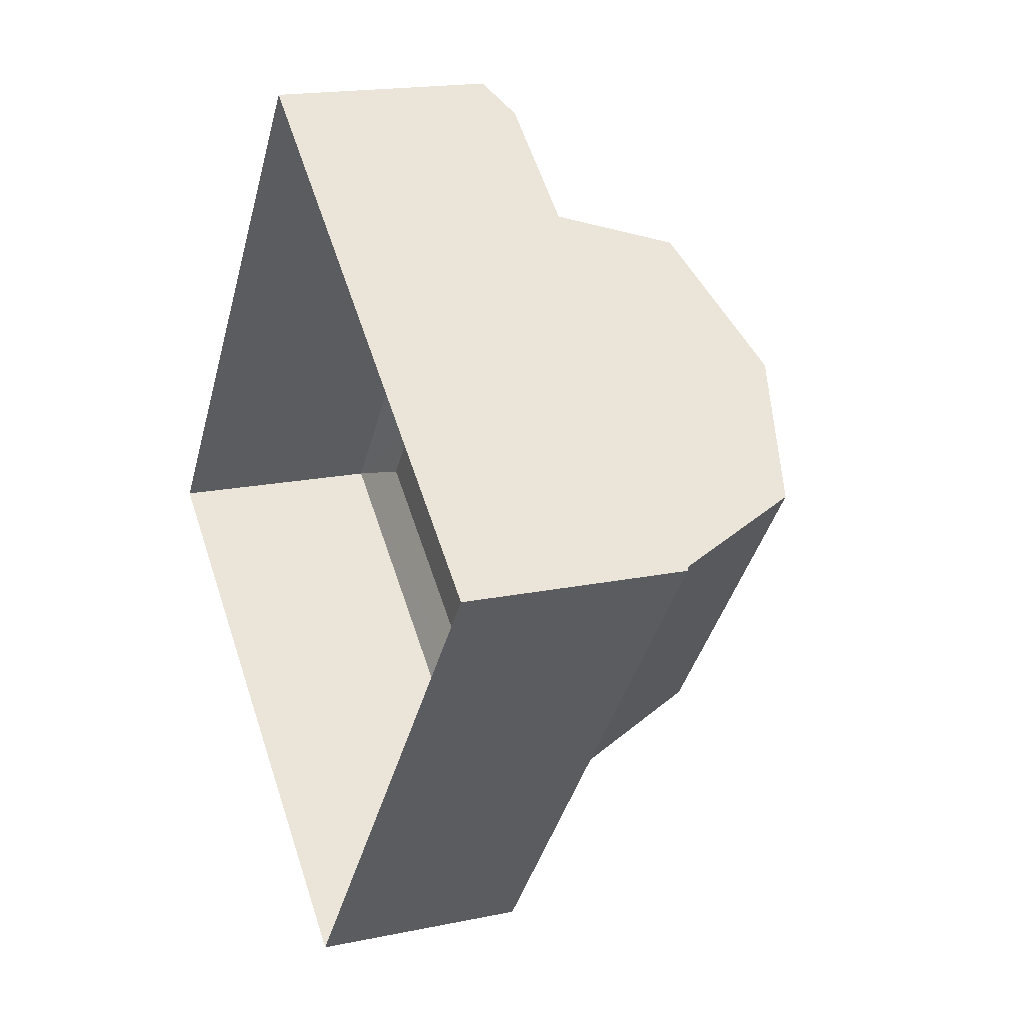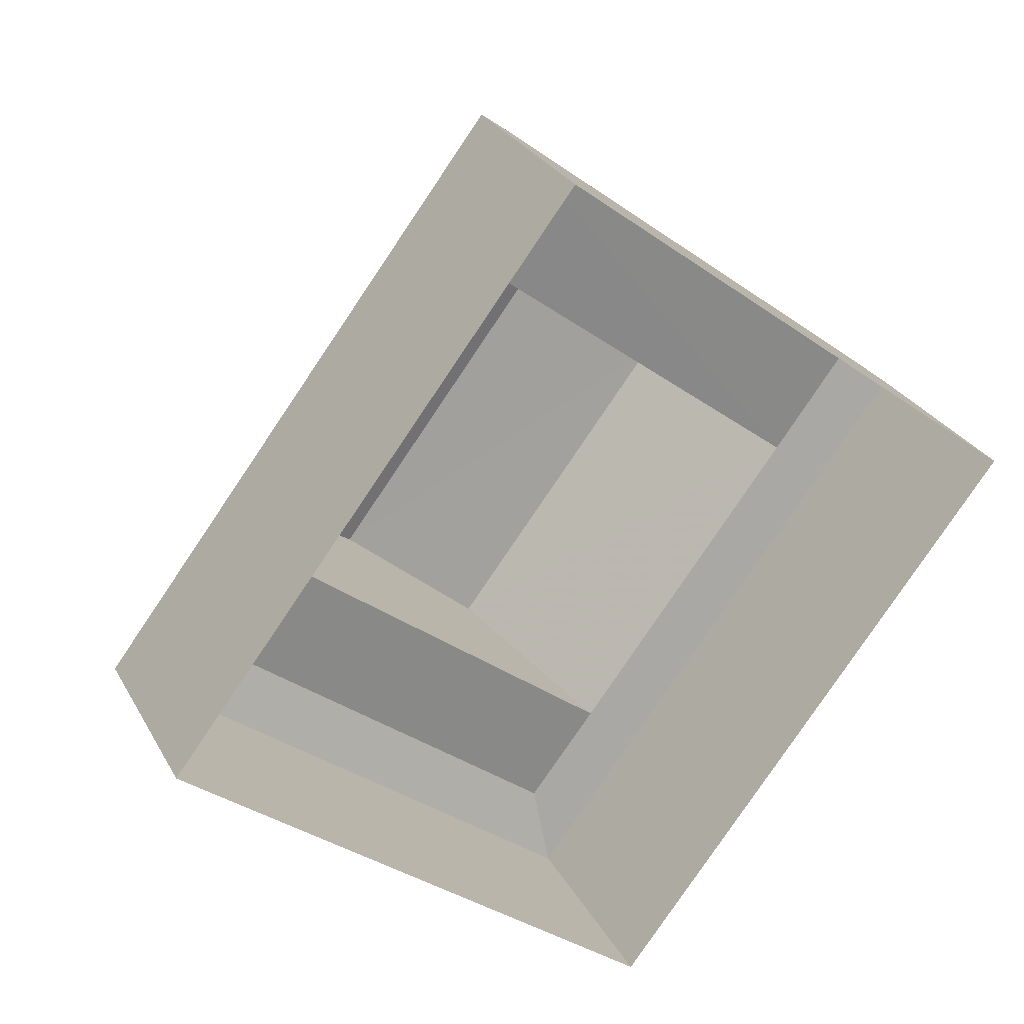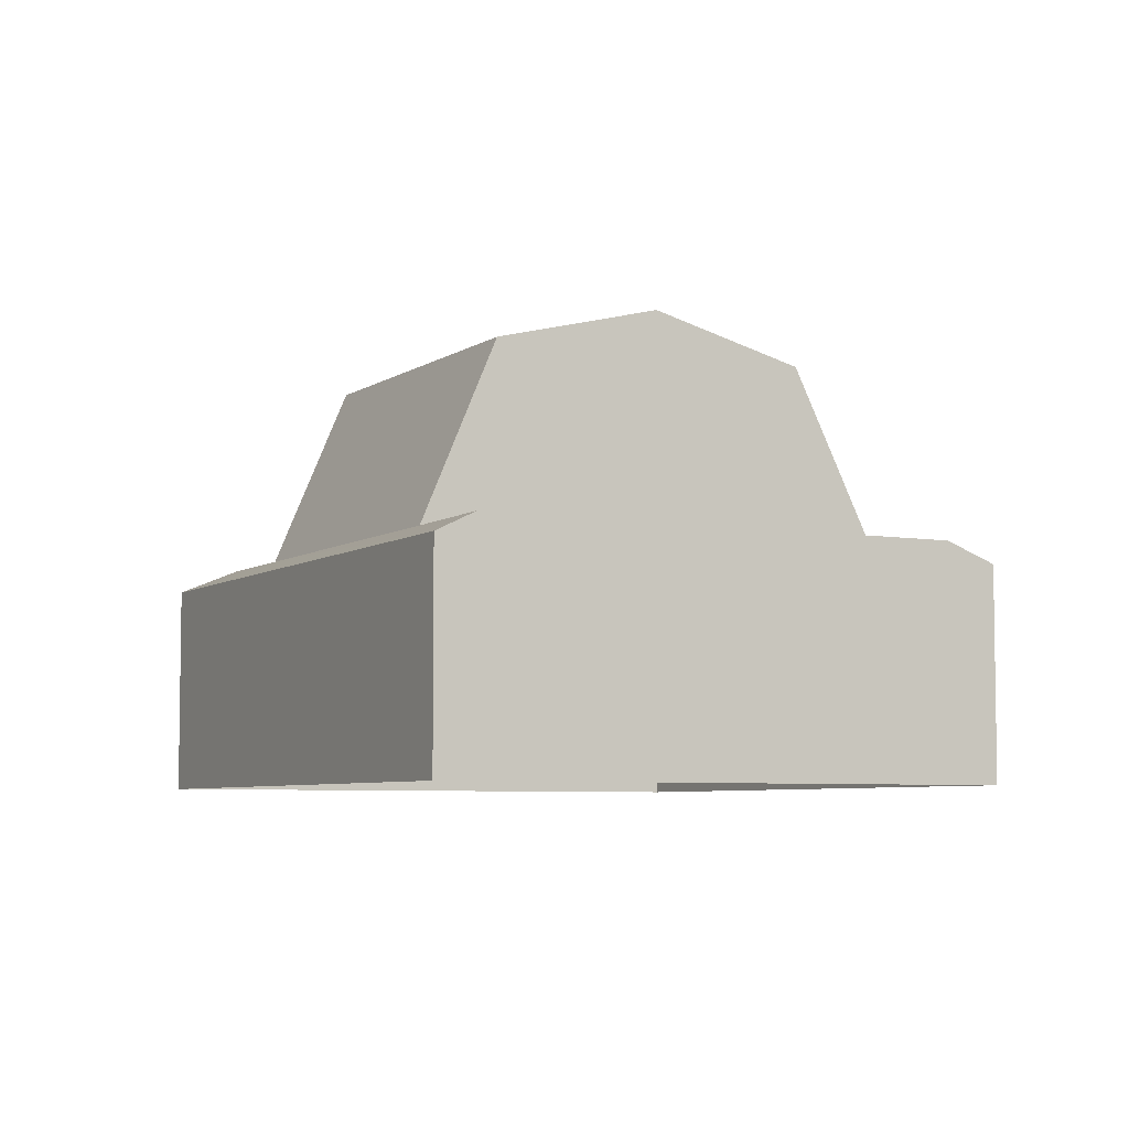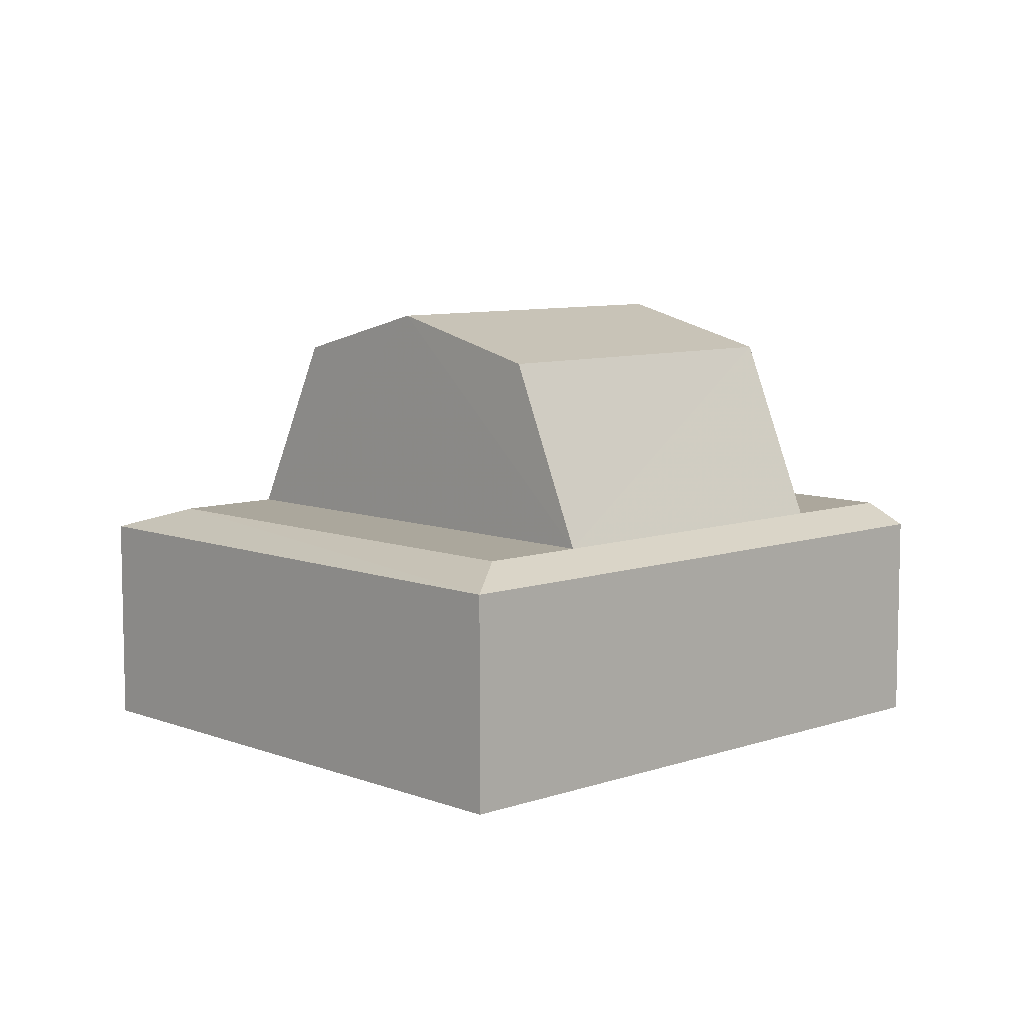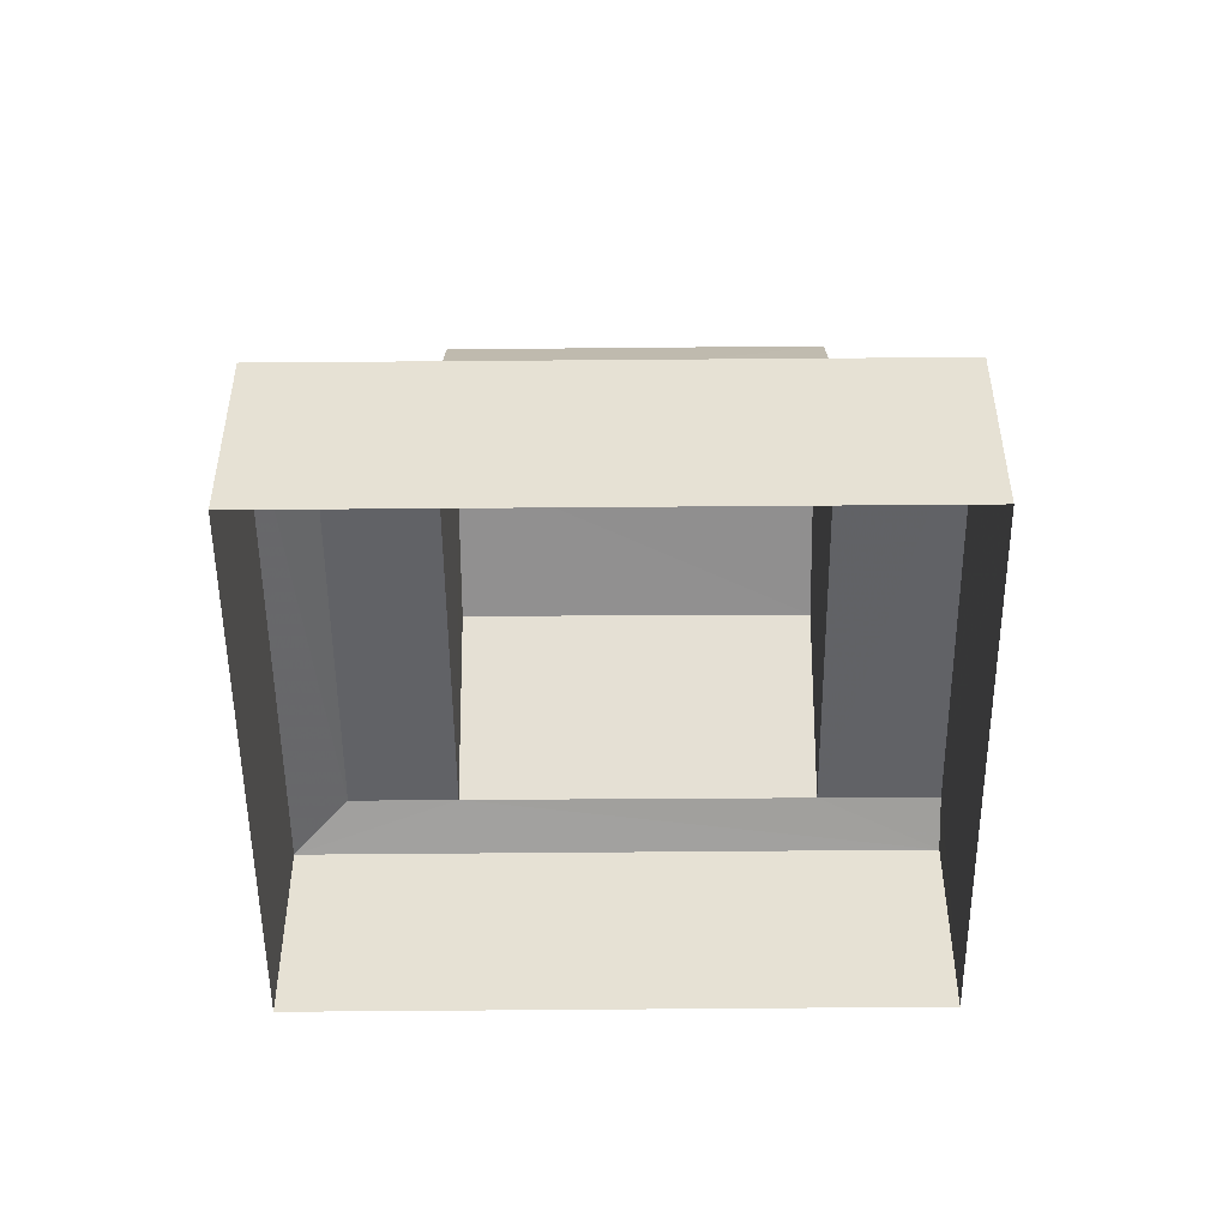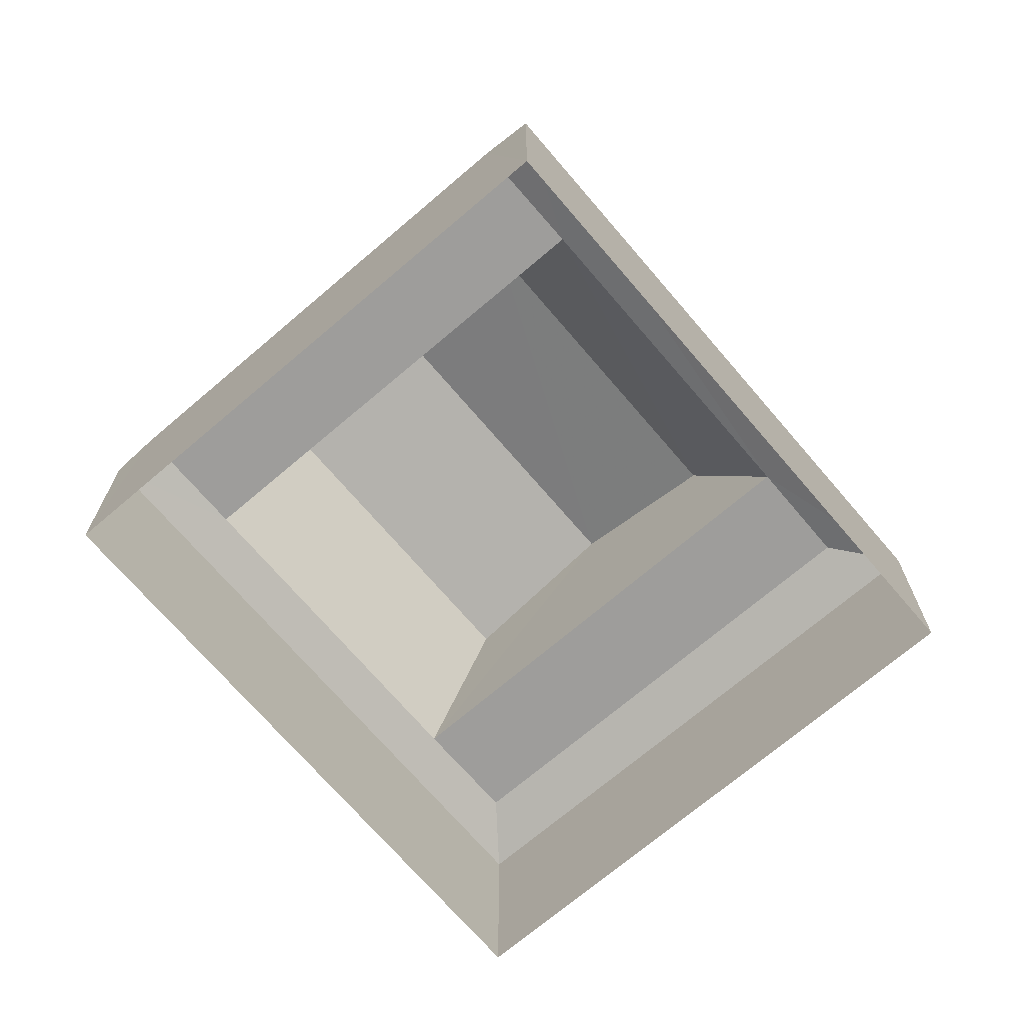
<metadata>
{"format":"obj","ext":"obj","renderer":"f3d","projection":"perspective","resolution":1024,"background":"white","views":[{"elev":17.8,"azim":-112.7,"up":"+Y"},{"elev":27.4,"azim":156.6,"up":"+Y"},{"elev":-5.9,"azim":-170.3,"up":"+Z"},{"elev":8.2,"azim":83.9,"up":"+Z"},{"elev":-50.7,"azim":128.0,"up":"+Z"},{"elev":-70.5,"azim":-102.0,"up":"+Z"}]}
</metadata>
<code>
v -2.244e+05 -1.284e+05 13.39
v -2.244e+05 -1.285e+05 13.39
v -2.244e+05 -1.284e+05 13.39
v -2.244e+05 -1.284e+05 13.39
v -2.244e+05 -1.284e+05 21.1
v -2.244e+05 -1.285e+05 21.1
v -2.244e+05 -1.284e+05 21.88
v -2.244e+05 -1.284e+05 21.88
v -2.244e+05 -1.285e+05 17.73
v -2.244e+05 -1.285e+05 17.35
v -2.244e+05 -1.285e+05 17.73
v -2.244e+05 -1.284e+05 17.35
v -2.244e+05 -1.284e+05 17.73
v -2.244e+05 -1.284e+05 17.73
v -2.244e+05 -1.284e+05 17.73
v -2.244e+05 -1.284e+05 17.73
v -2.244e+05 -1.284e+05 17.73
v -2.244e+05 -1.284e+05 21.1
v -2.244e+05 -1.284e+05 21.1
v -2.244e+05 -1.284e+05 17.35
v -2.244e+05 -1.284e+05 17.73
v -2.244e+05 -1.284e+05 17.35
f 1 2 3
f 1 4 2
f 5 6 7
f 8 5 7
f 9 10 11
f 10 9 12
f 13 12 14
f 12 9 14
f 9 11 15
f 16 9 15
f 16 17 18
f 19 16 18
f 11 20 15
f 11 10 20
f 14 9 6
f 5 14 6
f 14 21 13
f 14 17 21
f 19 18 8
f 7 19 8
f 17 22 21
f 15 20 16
f 17 16 22
f 16 20 22
f 12 3 2
f 10 12 2
f 10 2 4
f 20 10 4
f 22 1 21
f 1 3 13
f 21 1 13
f 3 12 13
f 5 8 14
f 8 18 17
f 14 8 17
f 6 9 7
f 9 16 7
f 16 19 7
f 22 4 1
f 22 20 4

</code>
